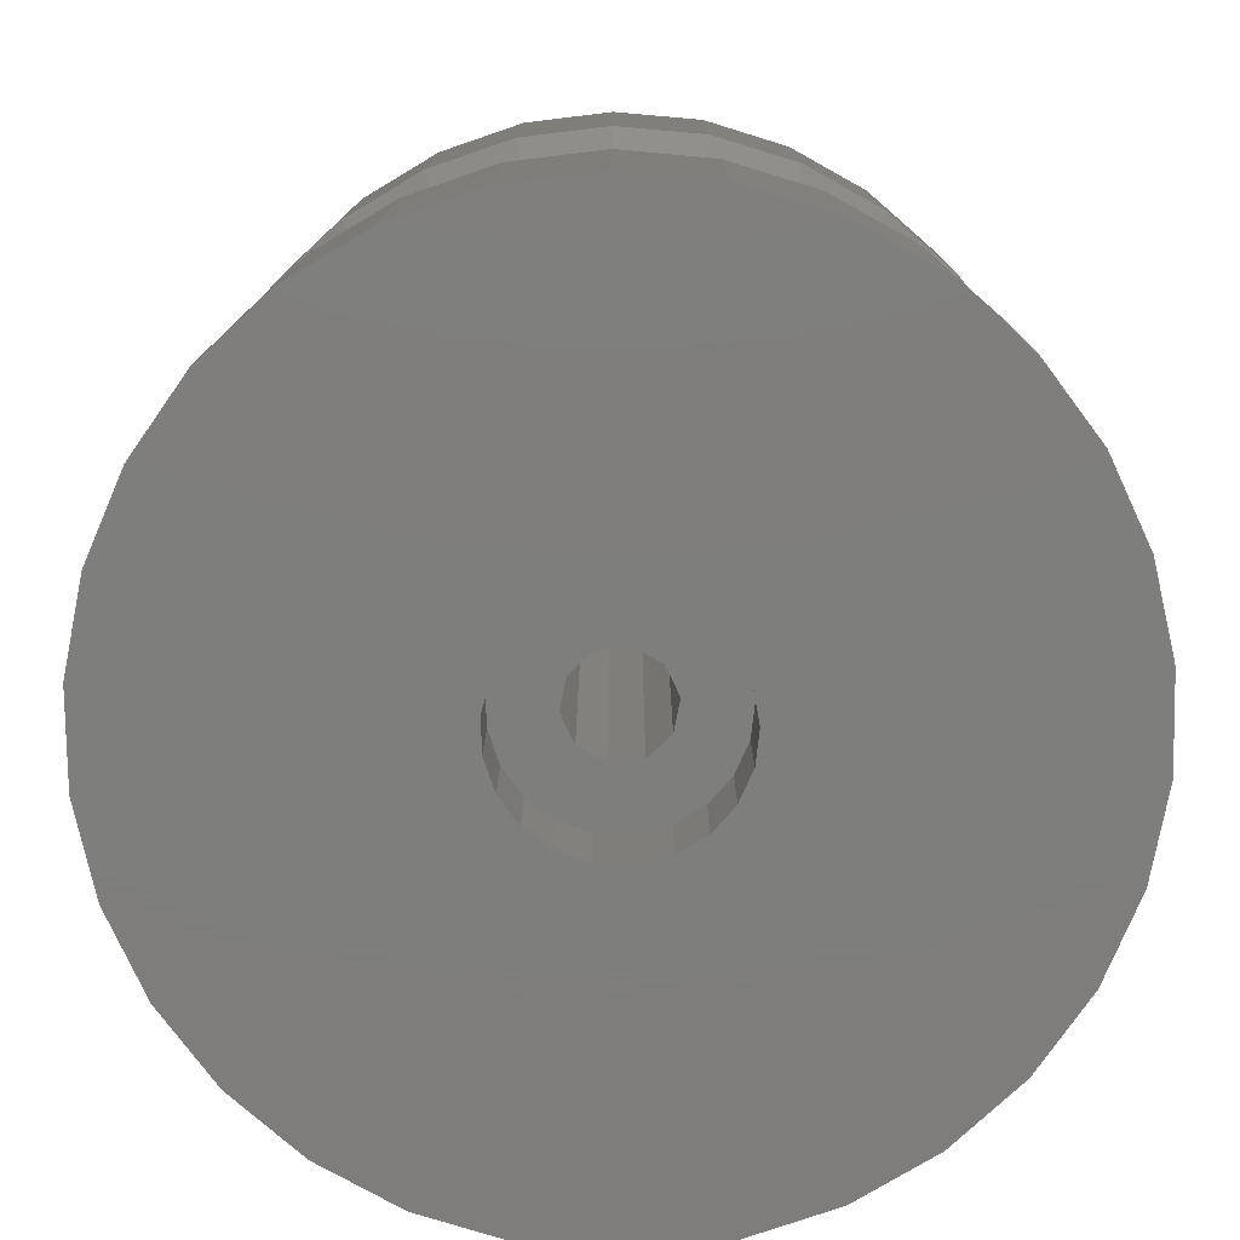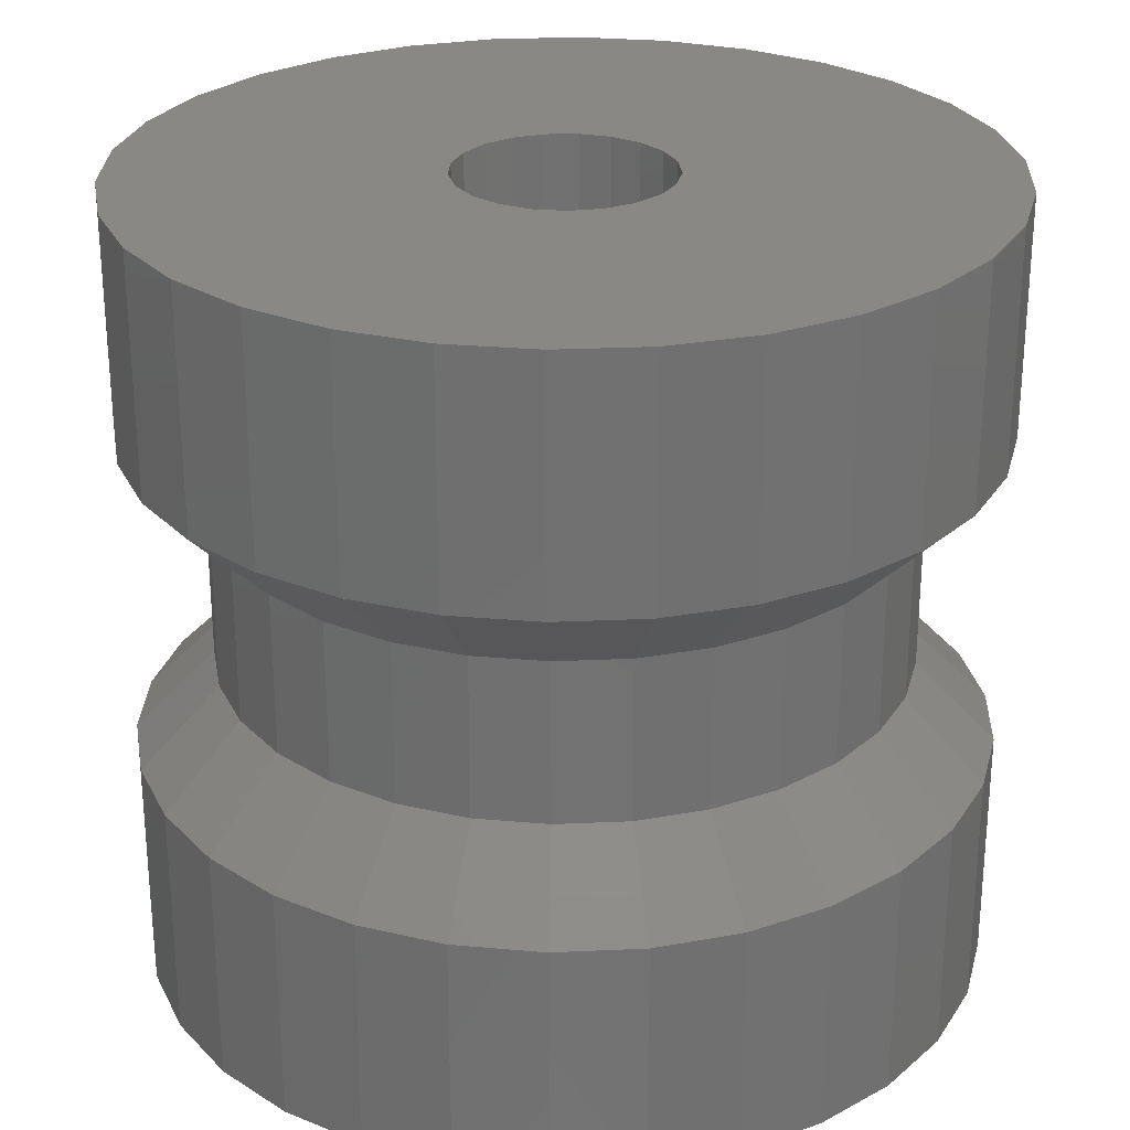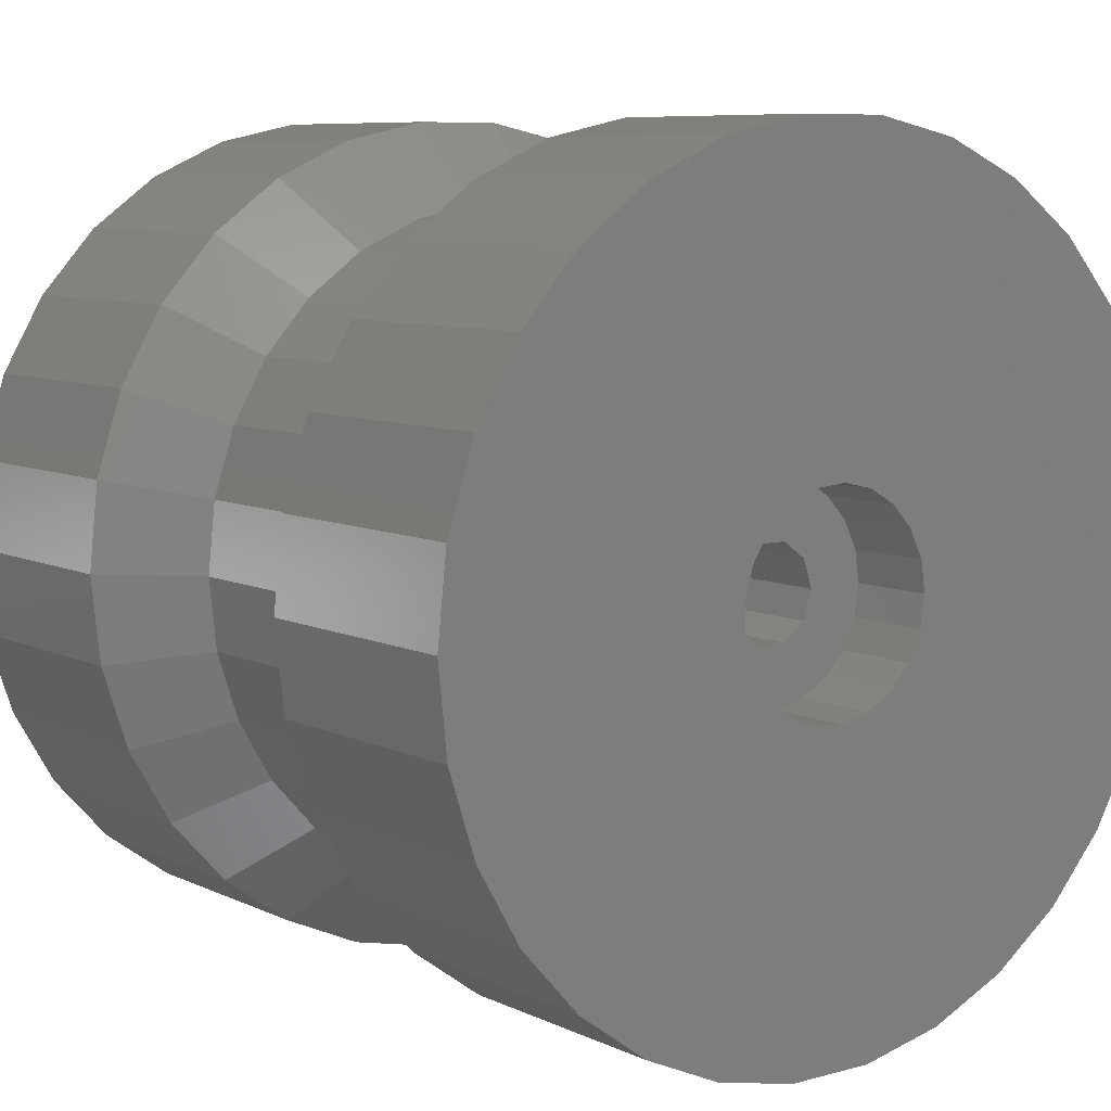
<metadata>
{"format":"stl","ext":"stl","renderer":"f3d","projection":"perspective","resolution":1024,"background":"white","views":[{"elev":-77.8,"azim":-101.1,"up":"+Z"},{"elev":26.8,"azim":-100.0,"up":"+Z"},{"elev":7.8,"azim":-37.5,"up":"+Y"}]}
</metadata>
<code>
# stl→obj: 304 verts, 768 faces
v 25.82 5.489 14.93
v 21.4 0 19.93
v 26.4 0 14.93
v -2.76 -26.26 14.93
v 2.237 -21.28 19.93
v -2.237 -21.28 19.93
v 2.76 -26.26 14.93
v -8.158 25.11 14.93
v -10.7 18.53 19.93
v -6.613 20.35 19.93
v 17.67 19.62 14.93
v 17.31 12.58 19.93
v 21.36 15.52 14.93
v 13.2 22.86 14.93
v 10.7 18.53 19.93
v -24.12 10.74 14.93
v -25.82 5.489 14.93
v -19.55 8.704 19.93
v -17.31 12.58 19.93
v -21.36 15.52 14.93
v -26.4 0 14.93
v -21.4 0 19.93
v 3 0 14.93
v 25.82 -5.489 14.93
v 24.12 -10.74 14.93
v 2.427 -1.763 14.93
v 21.36 -15.52 14.93
v 24.12 10.74 14.93
v 17.67 -19.62 14.93
v 2.427 1.763 14.93
v 13.2 -22.86 14.93
v 0.9271 -2.853 14.93
v 8.158 -25.11 14.93
v -0.9271 -2.853 14.93
v -8.158 -25.11 14.93
v -13.2 -22.86 14.93
v -2.427 -1.763 14.93
v 0.9271 2.853 14.93
v 8.158 25.11 14.93
v 2.76 26.26 14.93
v -0.9271 2.853 14.93
v -13.2 22.86 14.93
v -2.427 1.763 14.93
v -2.76 26.26 14.93
v -3 0 14.93
v -17.67 -19.62 14.93
v -21.36 -15.52 14.93
v -24.12 -10.74 14.93
v -17.67 19.62 14.93
v -25.82 -5.489 14.93
v -20.93 -4.449 19.93
v 17.31 -12.58 19.93
v 14.32 -15.9 19.93
v 19.55 8.704 19.93
v -2.237 21.28 19.93
v -20.93 4.449 19.93
v -17.31 -12.58 19.93
v 2.237 21.28 19.93
v 6.613 20.35 19.93
v 14.32 15.9 19.93
v 20.93 4.449 19.93
v 19.55 -8.704 19.93
v -14.32 -15.9 19.93
v -10.7 -18.53 19.93
v -19.55 -8.704 19.93
v 10.7 -18.53 19.93
v 6.613 -20.35 19.93
v -14.32 15.9 19.93
v -6.613 -20.35 19.93
v 20.93 -4.449 19.93
v 19.55 8.704 30.07
v 17.31 12.58 30.07
v -2.237 21.28 30.07
v 2.237 21.28 30.07
v -19.55 8.704 30.07
v -20.93 4.449 30.07
v 14.32 15.9 30.07
v 6.613 20.35 30.07
v -10.7 18.53 30.07
v -6.613 20.35 30.07
v 20.93 -4.449 30.07
v 21.4 0 30.07
v 6.613 -20.35 30.07
v 2.237 -21.28 30.07
v 20.93 4.449 30.07
v 10.7 18.53 30.07
v -21.4 0 30.07
v -17.31 12.58 30.07
v -14.32 15.9 30.07
v 19.55 -8.704 30.07
v -19.55 -8.704 30.07
v -17.31 -12.58 30.07
v 14.32 -15.9 30.07
v 10.7 -18.53 30.07
v 3 0 35.08
v 26.4 0 35.08
v 25.82 5.489 35.08
v 24.12 10.74 35.08
v 25.82 -5.489 35.08
v 2.427 1.763 35.08
v 21.36 15.52 35.08
v 24.12 -10.74 35.08
v 17.67 19.62 35.08
v 2.427 -1.763 35.08
v 13.2 22.86 35.08
v 21.36 -15.52 35.08
v 0.9271 2.853 35.08
v 8.158 25.11 35.08
v 17.67 -19.62 35.08
v 13.2 -22.86 35.08
v 2.76 26.26 35.08
v -0.9271 2.853 35.08
v -2.76 26.26 35.08
v -8.158 25.11 35.08
v -13.2 22.86 35.08
v -2.427 1.763 35.08
v 0.9271 -2.853 35.08
v 8.158 -25.11 35.08
v 2.76 -26.26 35.08
v -0.9271 -2.853 35.08
v -13.2 -22.86 35.08
v -2.427 -1.763 35.08
v -2.76 -26.26 35.08
v -24.12 -10.74 35.08
v -3 0 35.08
v -17.67 19.62 35.08
v -8.158 -25.11 35.08
v -21.36 15.52 35.08
v -24.12 10.74 35.08
v -17.67 -19.62 35.08
v -21.36 -15.52 35.08
v -25.82 5.489 35.08
v -26.4 0 35.08
v -25.82 -5.489 35.08
v 17.31 -12.58 30.07
v -2.237 -21.28 30.07
v -6.613 -20.35 30.07
v -20.93 -4.449 30.07
v -10.7 -18.53 30.07
v -14.32 -15.9 30.07
v 25.82 5.489 0
v 26.4 0 0
v -26.4 0 0
v -25.82 5.489 0
v 2.76 26.26 0
v -2.76 26.26 0
v 17.67 19.62 0
v 21.36 15.52 0
v -21.36 15.52 0
v -17.67 19.62 0
v -8.158 25.11 0
v -13.2 22.86 0
v 24.12 -10.74 0
v 21.36 -15.52 0
v 24.12 10.74 0
v 13.2 22.86 0
v 8.158 25.11 0
v -24.12 10.74 0
v 25.82 -5.489 0
v -8.158 -25.11 0
v -2.76 -26.26 0
v -25.82 -5.489 0
v 2.76 -26.26 0
v 8.158 -25.11 0
v 17.67 -19.62 0
v -21.36 -15.52 0
v -24.12 -10.74 0
v 13.2 -22.86 0
v -13.2 -22.86 0
v -17.67 -19.62 0
v 6.65 0 0
v 6.355 -1.96 0
v 5.494 -3.746 0
v 6.355 1.96 0
v 4.146 -5.199 0
v 5.494 3.746 0
v 2.43 -6.19 0
v 0.497 -6.631 0
v -1.48 -6.483 0
v -3.325 -5.759 0
v -4.875 -4.523 0
v 4.146 5.199 0
v 2.43 6.19 0
v 0.497 6.631 0
v -1.48 6.483 0
v -3.325 5.759 0
v -4.875 4.523 0
v -5.991 2.885 0
v -6.576 0.9911 0
v -5.991 -2.885 0
v -6.576 -0.9911 0
v 24.12 10.74 50
v 21.36 15.52 50
v -25.82 5.489 50
v -26.4 0 50
v -25.82 -5.489 50
v 17.67 19.62 50
v 2.76 26.26 50
v 8.158 25.11 50
v 13.2 22.86 50
v -13.2 22.86 50
v -8.158 25.11 50
v -24.12 10.74 50
v 25.82 -5.489 50
v 26.4 0 50
v 25.82 5.489 50
v -2.76 26.26 50
v 6.65 0 50
v 6.355 1.96 50
v 5.494 3.746 50
v 6.355 -1.96 50
v 24.12 -10.74 50
v 4.146 5.199 50
v 5.494 -3.746 50
v 2.43 6.19 50
v 21.36 -15.52 50
v 17.67 -19.62 50
v 0.497 6.631 50
v -1.48 6.483 50
v -3.325 5.759 50
v -17.67 19.62 50
v -21.36 15.52 50
v -4.875 4.523 50
v 4.146 -5.199 50
v 13.2 -22.86 50
v 2.43 -6.19 50
v 8.158 -25.11 50
v 0.497 -6.631 50
v 2.76 -26.26 50
v -2.76 -26.26 50
v -1.48 -6.483 50
v -8.158 -25.11 50
v -3.325 -5.759 50
v -17.67 -19.62 50
v -4.875 -4.523 50
v -21.36 -15.52 50
v -5.991 -2.885 50
v -6.576 -0.9911 50
v -5.991 2.885 50
v -13.2 -22.86 50
v -6.576 0.9911 50
v -24.12 -10.74 50
v -6.576 0.9911 44.7
v -6.576 -0.9911 44.7
v 2.43 6.19 44.7
v 4.146 5.199 44.7
v 6.355 -1.96 44.7
v 6.65 0 44.7
v 0.497 -6.631 44.7
v -1.48 -6.483 44.7
v 5.494 3.746 44.7
v 6.355 1.96 44.7
v -1.48 6.483 44.7
v 0.497 6.631 44.7
v -3.325 5.759 44.7
v -5.991 2.885 44.7
v 4.146 -5.199 44.7
v 5.494 -3.746 44.7
v -5.991 -2.885 44.7
v -3.325 -5.759 44.7
v 3 0 44.7
v 2.427 1.763 44.7
v 2.427 -1.763 44.7
v 0.9271 2.853 44.7
v -0.9271 2.853 44.7
v -2.427 1.763 44.7
v -4.875 4.523 44.7
v 0.9271 -2.853 44.7
v 2.43 -6.19 44.7
v -0.9271 -2.853 44.7
v -2.427 -1.763 44.7
v -3 0 44.7
v -4.875 -4.523 44.7
v 3 0 5.3
v 2.427 1.763 5.3
v -2.427 1.763 5.3
v -3 0 5.3
v 0.9271 -2.853 5.3
v -0.9271 -2.853 5.3
v -0.9271 2.853 5.3
v 0.9271 2.853 5.3
v -2.427 -1.763 5.3
v 2.427 -1.763 5.3
v -6.576 -0.9911 5.3
v -6.576 0.9911 5.3
v 4.146 5.199 5.3
v 2.43 6.19 5.3
v 6.65 0 5.3
v 6.355 -1.96 5.3
v -1.48 -6.483 5.3
v 0.497 -6.631 5.3
v 5.494 3.746 5.3
v 6.355 1.96 5.3
v 0.497 6.631 5.3
v -1.48 6.483 5.3
v -3.325 5.759 5.3
v 5.494 -3.746 5.3
v 4.146 -5.199 5.3
v -5.991 -2.885 5.3
v -3.325 -5.759 5.3
v 2.43 -6.19 5.3
v -4.875 -4.523 5.3
v -5.991 2.885 5.3
v -4.875 4.523 5.3
f 1 2 3
f 4 5 6
f 5 4 7
f 8 9 10
f 11 12 13
f 14 15 11
f 16 17 18
f 19 20 18
f 17 21 22
f 23 3 24
f 23 24 25
f 3 23 1
f 26 25 27
f 1 23 28
f 26 27 29
f 30 28 23
f 26 29 31
f 28 30 13
f 32 31 33
f 13 30 11
f 11 30 14
f 32 33 7
f 25 26 23
f 31 32 26
f 7 34 32
f 4 34 7
f 35 34 4
f 36 34 35
f 34 36 37
f 38 14 30
f 14 38 39
f 39 38 40
f 41 40 38
f 42 41 43
f 41 44 40
f 16 43 45
f 46 37 36
f 41 8 44
f 47 37 46
f 41 42 8
f 48 37 47
f 43 49 42
f 37 48 45
f 43 20 49
f 50 45 48
f 43 16 20
f 21 45 50
f 45 17 16
f 45 21 17
f 22 50 51
f 52 53 29
f 13 12 54
f 27 52 29
f 3 2 24
f 20 16 18
f 49 20 19
f 44 8 55
f 56 17 22
f 57 47 46
f 22 21 50
f 39 58 59
f 39 59 15
f 14 39 15
f 28 54 1
f 13 54 28
f 11 15 60
f 1 61 2
f 62 52 27
f 25 62 27
f 8 42 9
f 55 8 10
f 42 49 9
f 40 58 39
f 18 17 56
f 6 35 4
f 57 46 63
f 64 46 36
f 65 50 48
f 51 50 65
f 66 67 33
f 1 54 61
f 11 60 12
f 66 33 31
f 29 66 31
f 24 62 25
f 9 49 68
f 68 49 19
f 40 55 58
f 55 40 44
f 69 35 6
f 64 36 35
f 69 64 35
f 65 48 47
f 65 47 57
f 53 66 29
f 70 62 24
f 2 70 24
f 33 5 7
f 67 5 33
f 63 46 64
f 71 12 72
f 12 71 54
f 58 73 74
f 73 58 55
f 56 75 18
f 75 56 76
f 72 60 77
f 60 72 12
f 59 74 78
f 74 59 58
f 10 79 80
f 79 10 9
f 81 2 82
f 2 81 70
f 5 83 84
f 83 5 67
f 85 54 71
f 54 85 61
f 60 86 77
f 86 60 15
f 15 78 86
f 78 15 59
f 22 76 56
f 76 22 87
f 18 88 19
f 88 18 75
f 9 89 79
f 89 9 68
f 55 80 73
f 80 55 10
f 19 89 68
f 89 19 88
f 82 61 85
f 61 82 2
f 90 70 81
f 70 90 62
f 57 91 65
f 91 57 92
f 66 93 94
f 93 66 53
f 95 96 97
f 95 97 98
f 96 95 99
f 100 98 101
f 99 95 102
f 100 101 103
f 104 102 95
f 100 103 105
f 102 104 106
f 107 105 108
f 106 104 109
f 109 104 110
f 107 108 111
f 98 100 95
f 105 107 100
f 111 112 107
f 113 112 111
f 114 112 113
f 115 112 114
f 112 115 116
f 117 110 104
f 110 117 118
f 118 117 119
f 120 119 117
f 121 120 122
f 120 123 119
f 124 122 125
f 126 116 115
f 120 127 123
f 128 116 126
f 120 121 127
f 129 116 128
f 122 130 121
f 116 129 125
f 122 131 130
f 132 125 129
f 122 124 131
f 133 125 132
f 125 134 124
f 125 133 134
f 135 62 90
f 62 135 52
f 69 136 137
f 136 69 6
f 51 87 22
f 87 51 138
f 67 94 83
f 94 67 66
f 6 84 136
f 84 6 5
f 63 139 140
f 139 63 64
f 65 138 51
f 138 65 91
f 63 92 57
f 92 63 140
f 93 52 135
f 52 93 53
f 64 137 139
f 137 64 69
f 106 90 102
f 96 82 97
f 82 85 97
f 99 81 82
f 138 134 87
f 87 132 76
f 99 82 96
f 79 115 114
f 110 94 109
f 136 127 137
f 124 134 91
f 121 130 139
f 80 114 73
f 75 129 128
f 99 90 81
f 102 90 99
f 106 135 90
f 109 94 93
f 119 84 118
f 109 93 135
f 109 135 106
f 91 134 138
f 130 131 92
f 92 131 91
f 123 127 136
f 136 119 123
f 119 136 84
f 101 72 103
f 88 128 126
f 88 126 89
f 80 79 114
f 87 133 132
f 134 133 87
f 118 84 83
f 118 83 94
f 110 118 94
f 127 139 137
f 127 121 139
f 131 124 91
f 140 130 92
f 86 108 105
f 108 74 111
f 74 113 111
f 113 74 73
f 73 114 113
f 76 132 75
f 75 132 129
f 75 128 88
f 79 126 115
f 139 130 140
f 71 72 101
f 103 86 105
f 86 78 108
f 89 126 79
f 98 71 101
f 77 86 103
f 72 77 103
f 78 74 108
f 97 71 98
f 85 71 97
f 3 141 1
f 141 3 142
f 143 17 144
f 17 143 21
f 145 44 40
f 44 145 146
f 13 147 11
f 147 13 148
f 149 49 150
f 49 149 20
f 23 3 1
f 23 1 28
f 3 23 24
f 30 28 13
f 24 23 25
f 30 13 11
f 26 25 23
f 30 11 14
f 25 26 27
f 38 14 39
f 27 26 29
f 29 26 31
f 38 39 40
f 28 30 23
f 14 38 30
f 40 41 38
f 44 41 40
f 8 41 44
f 42 41 8
f 41 42 43
f 32 31 26
f 31 32 33
f 33 32 7
f 34 7 32
f 36 34 37
f 34 4 7
f 48 37 45
f 49 43 42
f 34 35 4
f 20 43 49
f 34 36 35
f 16 43 20
f 37 46 36
f 43 16 45
f 37 47 46
f 17 45 16
f 37 48 47
f 21 45 17
f 45 50 48
f 45 21 50
f 151 42 8
f 42 151 152
f 27 153 25
f 153 27 154
f 28 148 13
f 148 28 155
f 1 155 28
f 155 1 141
f 156 39 14
f 39 156 157
f 157 40 39
f 40 157 145
f 147 14 11
f 14 147 156
f 158 20 149
f 20 158 16
f 144 16 158
f 16 144 17
f 152 49 42
f 49 152 150
f 146 8 44
f 8 146 151
f 24 142 3
f 142 24 159
f 160 4 35
f 4 160 161
f 162 21 143
f 21 162 50
f 163 33 7
f 33 163 164
f 29 154 27
f 154 29 165
f 25 159 24
f 159 25 153
f 166 48 167
f 48 166 47
f 167 50 162
f 50 167 48
f 168 29 31
f 29 168 165
f 164 31 33
f 31 164 168
f 161 7 4
f 7 161 163
f 169 35 36
f 35 169 160
f 170 47 166
f 47 170 46
f 171 142 159
f 172 159 153
f 142 171 141
f 173 153 154
f 174 141 171
f 173 154 165
f 141 174 155
f 175 165 168
f 176 155 174
f 177 168 164
f 155 176 148
f 148 176 147
f 159 172 171
f 153 173 172
f 165 175 173
f 178 164 163
f 168 177 175
f 164 178 177
f 161 178 163
f 178 161 179
f 160 179 161
f 179 160 180
f 169 180 160
f 170 180 169
f 166 181 170
f 180 170 181
f 182 147 176
f 147 182 156
f 183 156 182
f 156 183 157
f 184 157 183
f 157 184 145
f 146 184 185
f 184 146 145
f 151 185 186
f 150 186 187
f 149 187 188
f 144 188 189
f 185 151 146
f 181 166 190
f 167 190 166
f 186 152 151
f 162 190 167
f 186 150 152
f 190 162 191
f 187 149 150
f 143 191 162
f 188 158 149
f 191 143 189
f 188 144 158
f 189 143 144
f 170 36 46
f 36 170 169
f 192 101 193
f 101 192 98
f 133 194 132
f 194 133 195
f 134 195 133
f 195 134 196
f 193 103 197
f 103 193 101
f 108 198 199
f 198 108 111
f 105 199 200
f 199 105 108
f 114 201 202
f 201 114 115
f 132 203 129
f 203 132 194
f 204 96 205
f 96 204 99
f 206 98 192
f 98 206 97
f 111 207 198
f 207 111 113
f 103 200 197
f 200 103 105
f 208 205 206
f 209 206 192
f 205 208 204
f 210 192 193
f 211 204 208
f 210 193 197
f 204 211 212
f 213 197 200
f 214 212 211
f 215 200 199
f 212 214 216
f 216 214 217
f 206 209 208
f 192 210 209
f 197 213 210
f 218 199 198
f 200 215 213
f 199 218 215
f 207 218 198
f 218 207 219
f 202 219 207
f 219 202 220
f 201 220 202
f 221 220 201
f 222 223 221
f 220 221 223
f 224 217 214
f 217 224 225
f 226 225 224
f 225 226 227
f 228 227 226
f 227 228 229
f 230 228 231
f 228 230 229
f 232 231 233
f 234 233 235
f 236 235 237
f 196 237 238
f 231 232 230
f 223 222 239
f 203 239 222
f 233 240 232
f 194 239 203
f 233 234 240
f 239 194 241
f 235 236 234
f 195 241 194
f 237 242 236
f 241 195 238
f 237 196 242
f 238 195 196
f 129 222 128
f 222 129 203
f 115 221 201
f 221 115 126
f 113 202 207
f 202 113 114
f 128 221 126
f 221 128 222
f 205 97 206
f 97 205 96
f 212 99 204
f 99 212 102
f 110 217 225
f 217 110 109
f 216 102 212
f 102 216 106
f 123 229 230
f 229 123 119
f 119 227 229
f 227 119 118
f 118 225 227
f 225 118 110
f 127 230 232
f 230 127 123
f 131 242 124
f 242 131 236
f 95 96 99
f 95 99 102
f 96 95 97
f 104 102 106
f 97 95 98
f 104 106 109
f 100 98 95
f 104 109 110
f 98 100 101
f 117 110 118
f 101 100 103
f 103 100 105
f 117 118 119
f 102 104 95
f 110 117 104
f 119 120 117
f 123 120 119
f 127 120 123
f 121 120 127
f 120 121 122
f 107 105 100
f 105 107 108
f 108 107 111
f 112 111 107
f 115 112 116
f 112 113 111
f 129 116 125
f 130 122 121
f 112 114 113
f 131 122 130
f 112 115 114
f 124 122 131
f 116 126 115
f 122 124 125
f 116 128 126
f 134 125 124
f 116 129 128
f 133 125 134
f 125 132 129
f 125 133 132
f 124 196 134
f 196 124 242
f 130 236 131
f 236 130 234
f 217 106 216
f 106 217 109
f 130 240 234
f 240 130 121
f 121 232 240
f 232 121 127
f 238 243 241
f 243 238 244
f 245 213 215
f 213 245 246
f 247 208 248
f 208 247 211
f 249 231 228
f 231 249 250
f 251 213 246
f 213 251 210
f 252 210 251
f 210 252 209
f 253 218 219
f 218 253 254
f 255 219 220
f 219 255 253
f 241 256 239
f 256 241 243
f 257 214 258
f 214 257 224
f 258 211 247
f 211 258 214
f 237 244 238
f 244 237 259
f 250 233 231
f 233 250 260
f 261 248 252
f 262 252 251
f 248 261 247
f 262 251 246
f 263 247 261
f 247 263 258
f 264 246 245
f 252 262 261
f 246 264 262
f 254 264 245
f 254 265 264
f 253 265 254
f 255 265 253
f 265 255 266
f 267 266 255
f 258 263 257
f 268 257 263
f 257 268 269
f 268 249 269
f 270 249 268
f 270 250 249
f 260 270 271
f 259 271 272
f 270 260 250
f 256 266 267
f 266 256 272
f 271 273 260
f 243 272 256
f 271 259 273
f 244 272 243
f 272 244 259
f 254 215 218
f 215 254 245
f 267 220 223
f 220 267 255
f 239 267 223
f 267 239 256
f 248 209 252
f 209 248 208
f 269 228 226
f 228 269 249
f 257 226 224
f 226 257 269
f 235 259 237
f 259 235 273
f 260 235 233
f 235 260 273
f 95 262 100
f 262 95 261
f 274 30 275
f 30 274 23
f 23 100 30
f 100 23 95
f 272 116 266
f 116 272 125
f 45 276 43
f 276 45 277
f 125 43 116
f 43 125 45
f 117 270 268
f 270 117 120
f 278 34 32
f 34 278 279
f 32 120 117
f 120 32 34
f 112 264 265
f 264 112 107
f 280 38 41
f 38 280 281
f 41 107 112
f 107 41 38
f 107 262 264
f 262 107 100
f 281 30 38
f 30 281 275
f 38 100 107
f 100 38 30
f 116 265 266
f 265 116 112
f 276 41 43
f 41 276 280
f 43 112 116
f 112 43 41
f 271 125 272
f 125 271 122
f 37 277 45
f 277 37 282
f 122 45 125
f 45 122 37
f 104 268 263
f 268 104 117
f 283 32 26
f 32 283 278
f 26 117 104
f 117 26 32
f 120 271 270
f 271 120 122
f 279 37 34
f 37 279 282
f 34 122 120
f 122 34 37
f 104 261 95
f 261 104 263
f 283 23 274
f 23 283 26
f 26 95 23
f 95 26 104
f 284 189 285
f 189 284 191
f 183 286 287
f 286 183 182
f 172 288 171
f 288 172 289
f 178 290 291
f 290 178 179
f 176 286 182
f 286 176 292
f 174 292 176
f 292 174 293
f 185 294 295
f 294 185 184
f 186 295 296
f 295 186 185
f 175 297 173
f 297 175 298
f 173 289 172
f 289 173 297
f 299 191 284
f 191 299 190
f 179 300 290
f 300 179 180
f 184 287 294
f 287 184 183
f 274 288 289
f 283 289 297
f 288 274 293
f 283 297 298
f 275 293 274
f 293 275 292
f 278 298 301
f 289 283 274
f 298 278 283
f 291 278 301
f 291 279 278
f 290 279 291
f 300 279 290
f 279 300 282
f 302 282 300
f 292 275 286
f 281 286 275
f 286 281 287
f 281 294 287
f 280 294 281
f 280 295 294
f 296 280 276
f 303 276 277
f 280 296 295
f 299 282 302
f 282 299 277
f 276 304 296
f 284 277 299
f 276 303 304
f 285 277 284
f 277 285 303
f 285 188 303
f 188 285 189
f 187 296 304
f 296 187 186
f 303 187 304
f 187 303 188
f 171 293 174
f 293 171 288
f 177 291 301
f 291 177 178
f 175 301 298
f 301 175 177
f 302 190 299
f 190 302 181
f 180 302 300
f 302 180 181

</code>
